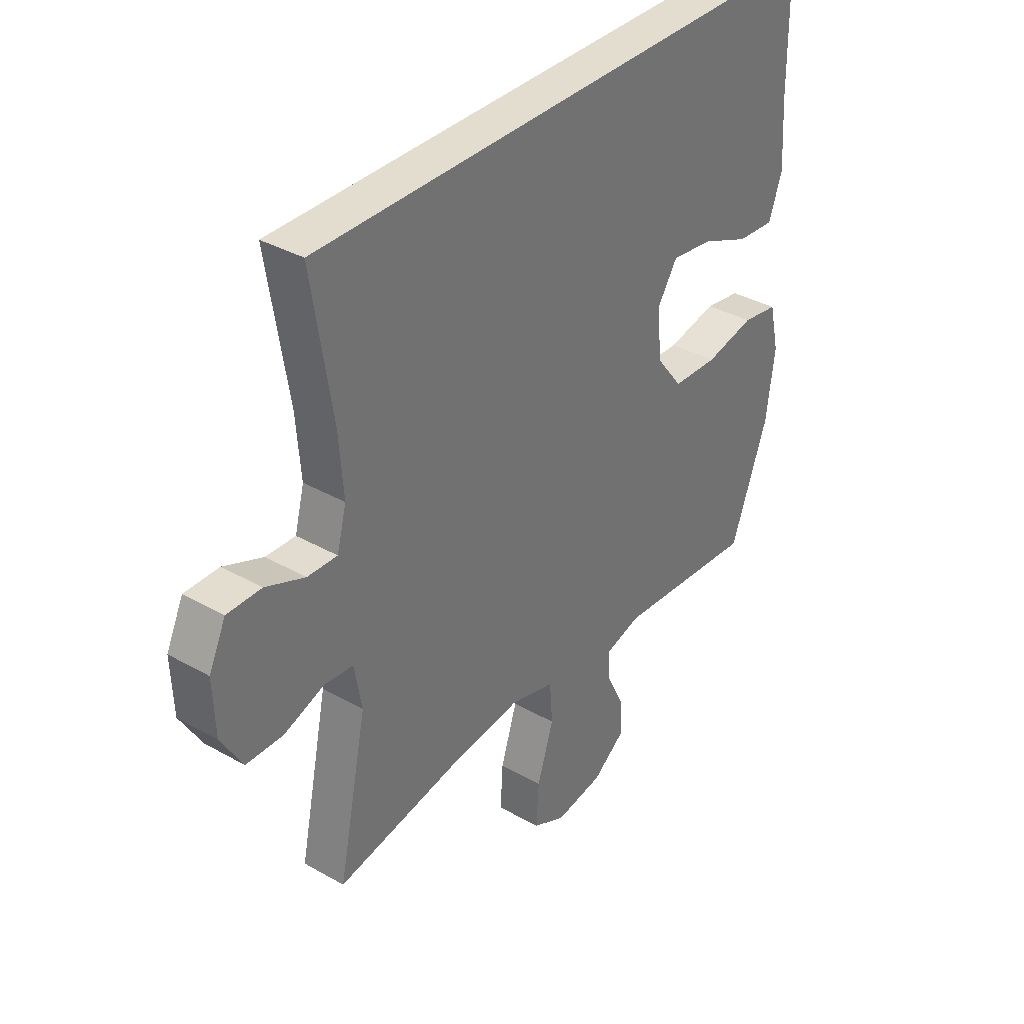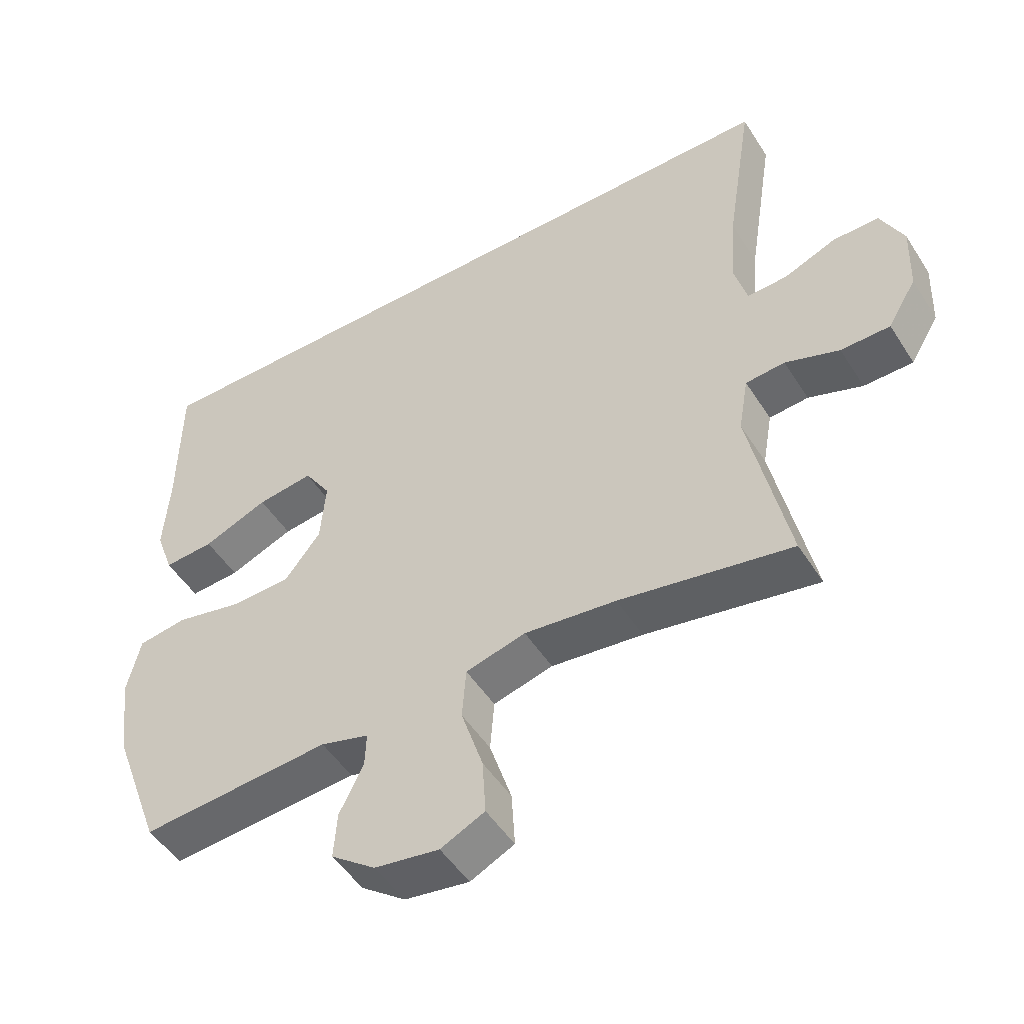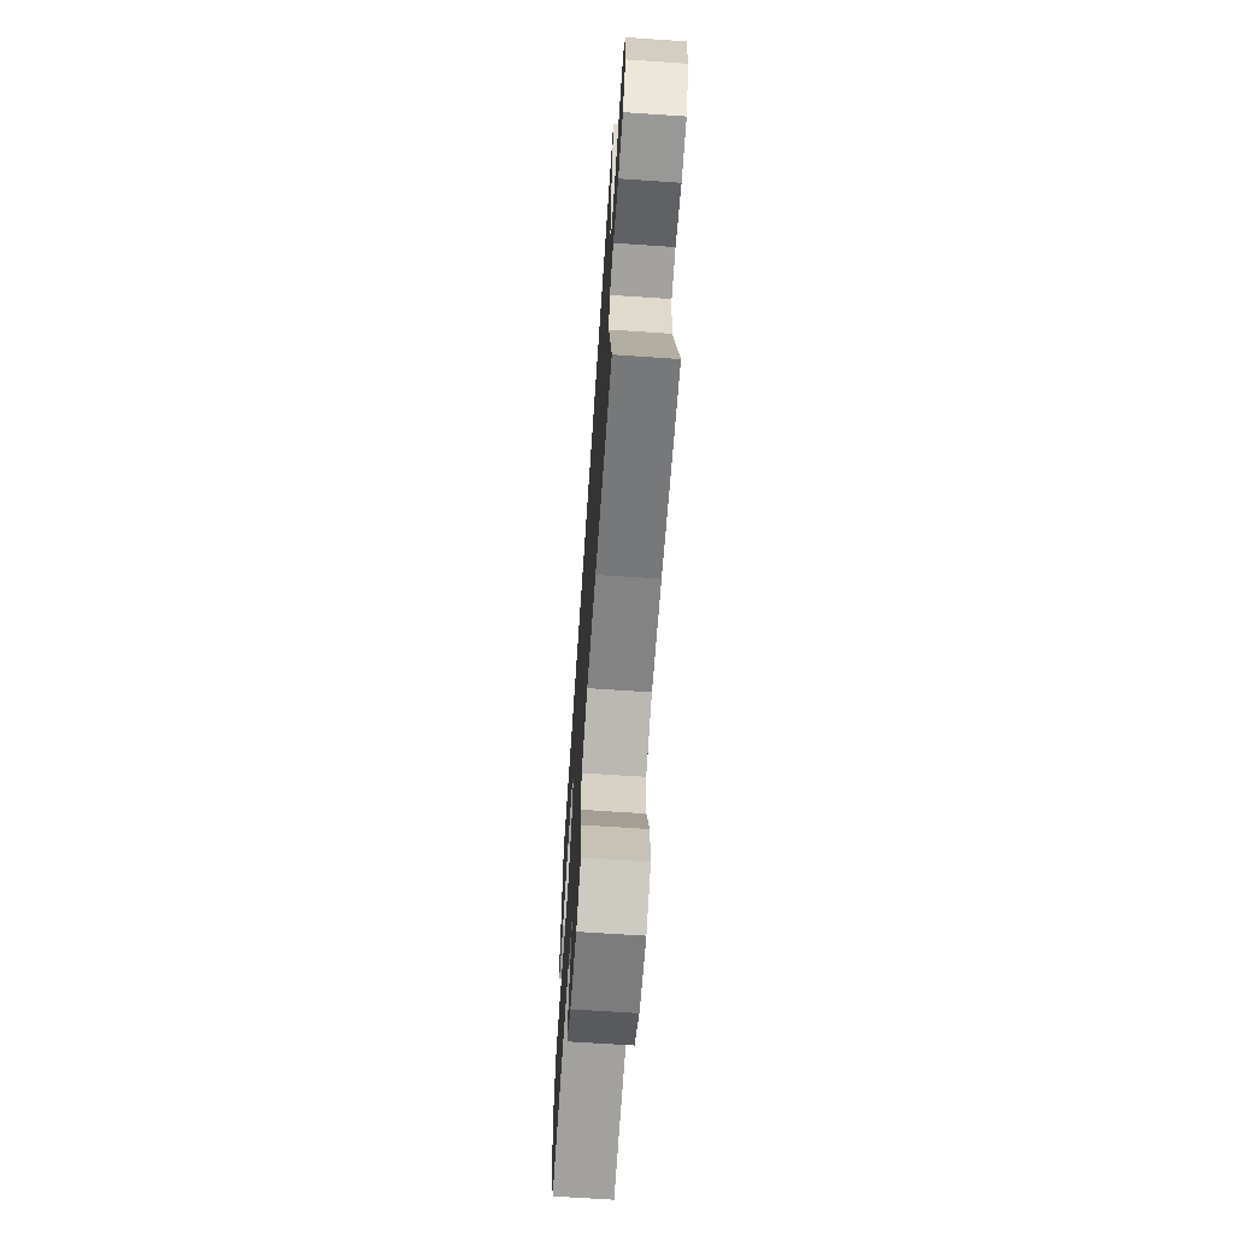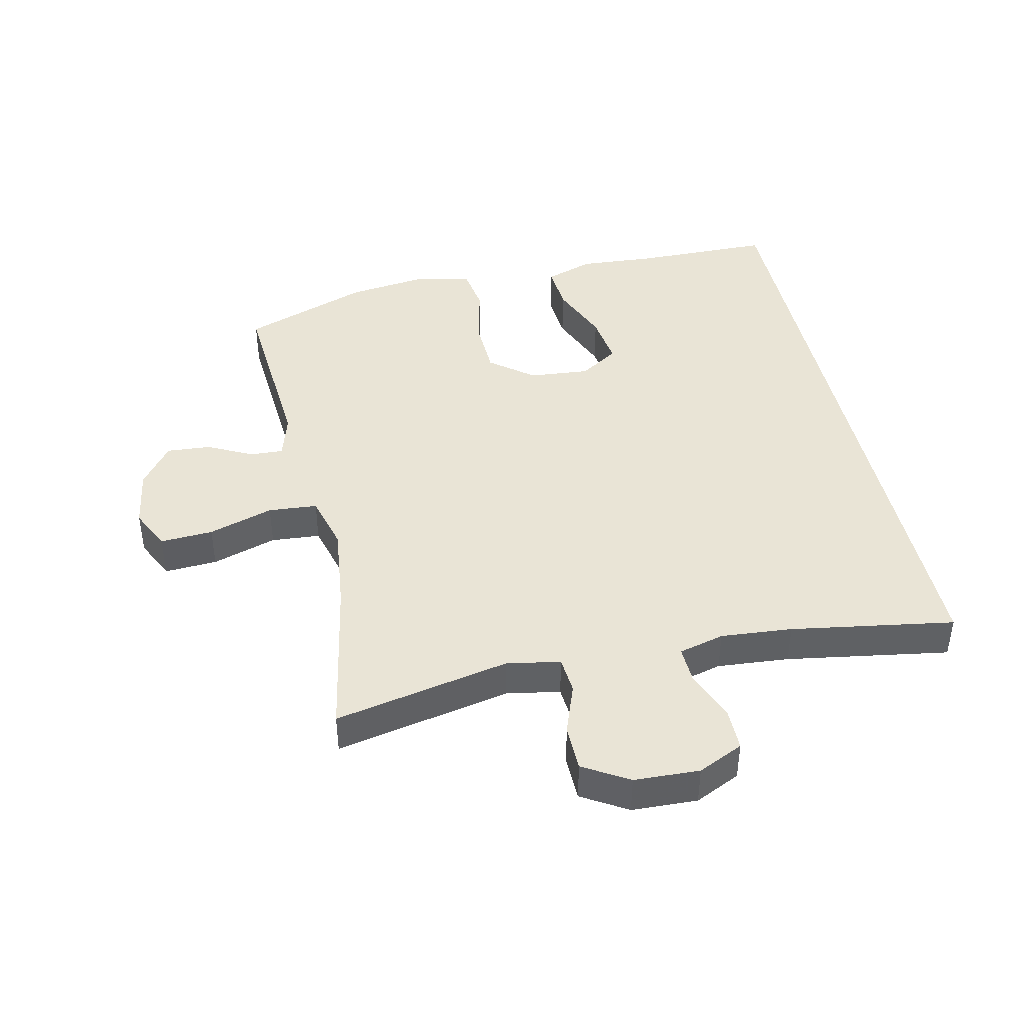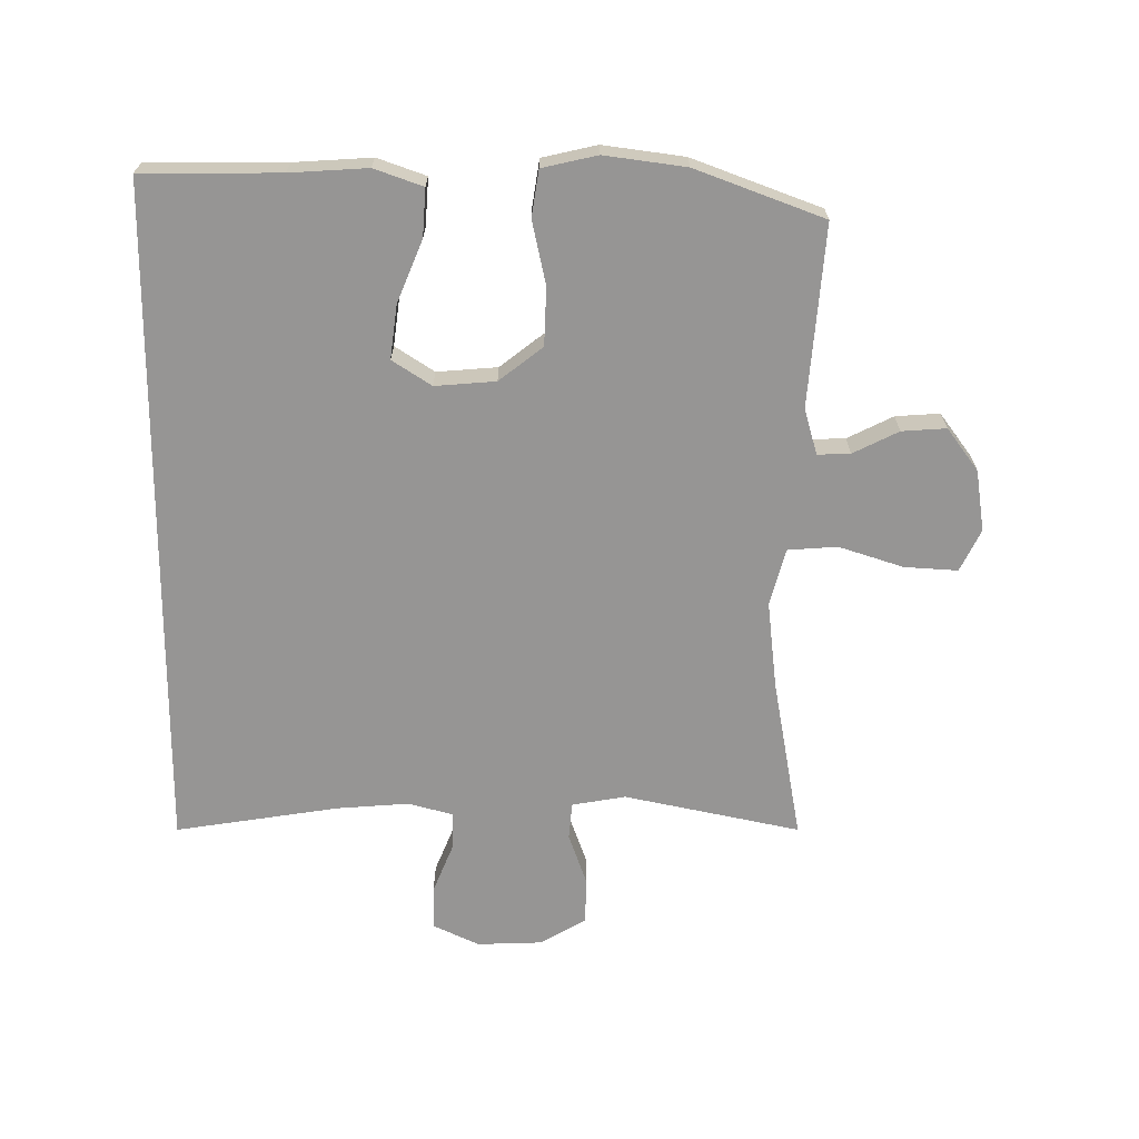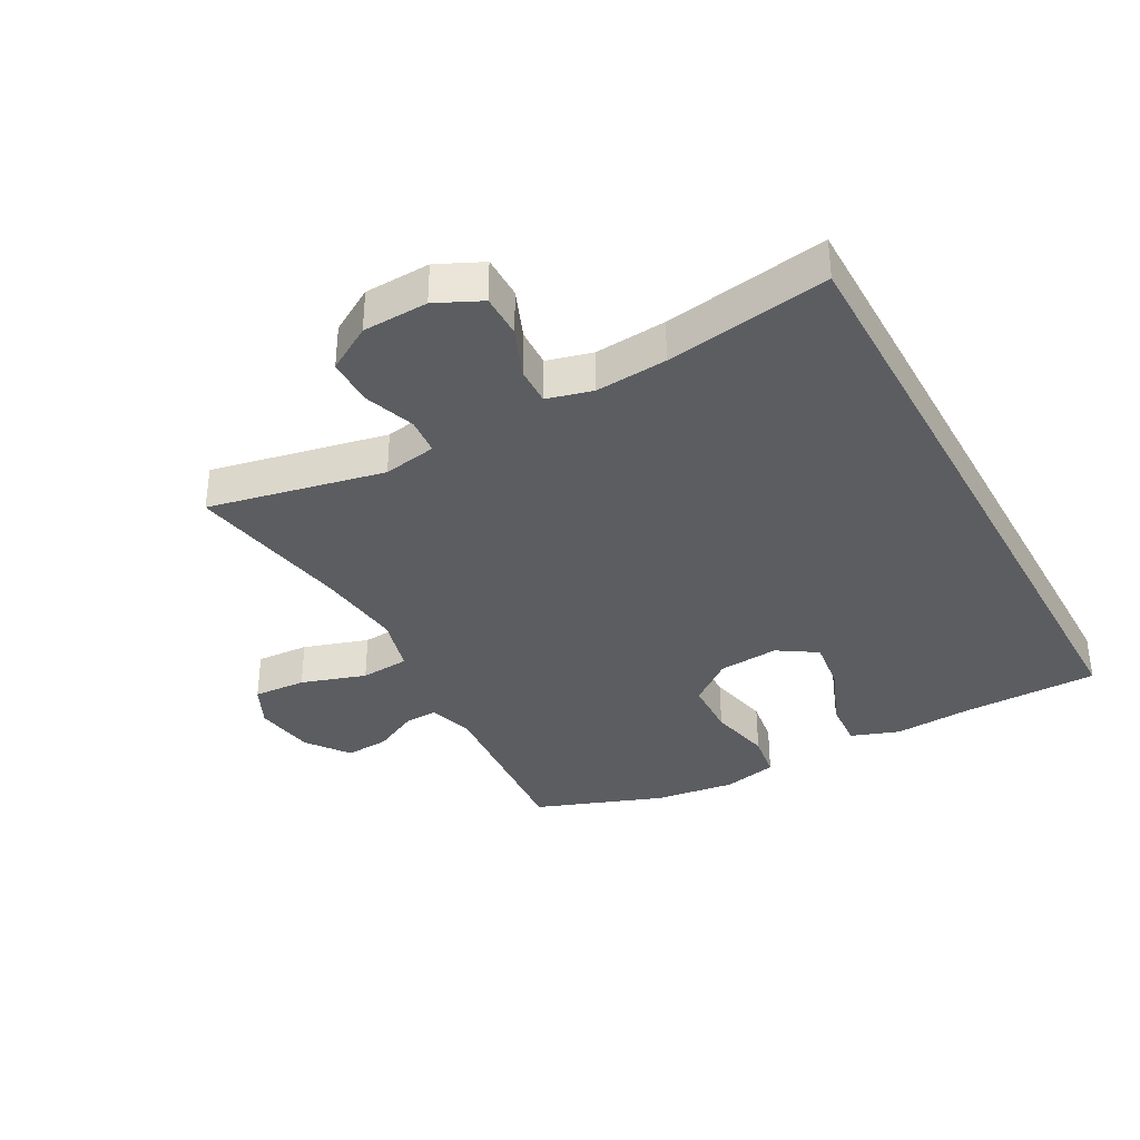
<metadata>
{"format":"obj","ext":"obj","renderer":"f3d","projection":"perspective","resolution":1024,"background":"white","views":[{"elev":35.6,"azim":-53.1,"up":"+Z"},{"elev":-49.9,"azim":-148.6,"up":"+Z"},{"elev":-67.7,"azim":-93.9,"up":"+Z"},{"elev":42.6,"azim":-102.3,"up":"+Y"},{"elev":-67.5,"azim":89.6,"up":"+Y"},{"elev":-35.9,"azim":-61.3,"up":"+Y"}]}
</metadata>
<code>
v 0.5 0.07 -0.5
v 0.214 0.07 -0.478
v 0.141 0.07 -0.499
v 0.143 0.07 -0.551
v 0.179 0.07 -0.623
v 0.184 0.07 -0.693
v 0.117 0.07 -0.743
v 0.02 0.07 -0.758
v -0.046 0.07 -0.726
v -0.041 0.07 -0.642
v -0.008 0.07 -0.539
v -0.014 0.07 -0.461
v -0.104 0.07 -0.437
v -0.242 0.07 -0.453
v -0.5 0.07 -0.5
v -0.442 0.07 -0.221
v -0.457 0.07 -0.136
v -0.516 0.07 -0.131
v -0.597 0.07 -0.16
v -0.671 0.07 -0.159
v -0.714 0.07 -0.087
v -0.718 0.07 0.017
v -0.684 0.07 0.089
v -0.615 0.07 0.089
v -0.536 0.07 0.057
v -0.476 0.07 0.055
v -0.457 0.07 0.127
v -0.466 0.07 0.241
v -0.507 0.07 0.5
v 0.561 0.07 0.5
v 0.563 0.07 0.282
v 0.571 0.07 0.159
v 0.544 0.07 0.082
v 0.468 0.07 0.087
v 0.37 0.07 0.127
v 0.285 0.07 0.138
v 0.245 0.07 0.076
v 0.253 0.07 -0.02
v 0.307 0.07 -0.089
v 0.399 0.07 -0.092
v 0.499 0.07 -0.07
v 0.572 0.07 -0.081
v 0.592 0.07 -0.168
v 0.575 0.07 -0.297
v 0.5 0 -0.5
v 0.214 0 -0.478
v 0.141 0 -0.499
v 0.143 0 -0.551
v 0.179 0 -0.623
v 0.184 0 -0.693
v 0.117 0 -0.743
v 0.02 0 -0.758
v -0.046 0 -0.726
v -0.041 0 -0.642
v -0.008 0 -0.539
v -0.014 0 -0.461
v -0.104 0 -0.437
v -0.242 0 -0.453
v -0.5 0 -0.5
v -0.442 0 -0.221
v -0.457 0 -0.136
v -0.516 0 -0.131
v -0.597 0 -0.16
v -0.671 0 -0.159
v -0.714 0 -0.087
v -0.718 0 0.017
v -0.684 0 0.089
v -0.615 0 0.089
v -0.536 0 0.057
v -0.476 0 0.055
v -0.457 0 0.127
v -0.466 0 0.241
v -0.507 0 0.5
v 0.561 0 0.5
v 0.563 0 0.282
v 0.571 0 0.159
v 0.544 0 0.082
v 0.468 0 0.087
v 0.37 0 0.127
v 0.285 0 0.138
v 0.245 0 0.076
v 0.253 0 -0.02
v 0.307 0 -0.089
v 0.399 0 -0.092
v 0.499 0 -0.07
v 0.572 0 -0.081
v 0.592 0 -0.168
v 0.575 0 -0.297
f 43 44 1 2
f 40 41 42 43
f 39 40 43 2
f 38 39 2 3
f 37 38 3
f 32 33 34 35
f 31 32 35 36
f 28 29 30 31
f 27 28 31 36
f 26 27 36 37
f 22 23 24 25
f 22 25 26
f 18 19 20 21
f 17 18 21 22
f 14 15 16
f 13 14 16 17
f 12 13 17
f 8 9 10 11
f 8 11 12
f 7 8 12
f 4 5 6 7
f 3 4 7 12
f 37 3 12 17
f 17 22 26 37
f 46 45 88 87
f 87 86 85 84
f 46 87 84 83
f 47 46 83 82
f 47 82 81
f 79 78 77 76
f 80 79 76 75
f 75 74 73 72
f 80 75 72 71
f 81 80 71 70
f 69 68 67 66
f 70 69 66
f 65 64 63 62
f 66 65 62 61
f 60 59 58
f 61 60 58 57
f 61 57 56
f 55 54 53 52
f 56 55 52
f 56 52 51
f 51 50 49 48
f 56 51 48 47
f 61 56 47 81
f 81 70 66 61
f 1 45 46 2
f 2 46 47 3
f 3 47 48 4
f 4 48 49 5
f 5 49 50 6
f 6 50 51 7
f 7 51 52 8
f 8 52 53 9
f 9 53 54 10
f 10 54 55 11
f 11 55 56 12
f 12 56 57 13
f 13 57 58 14
f 14 58 59 15
f 15 59 60 16
f 16 60 61 17
f 17 61 62 18
f 18 62 63 19
f 19 63 64 20
f 20 64 65 21
f 21 65 66 22
f 22 66 67 23
f 23 67 68 24
f 24 68 69 25
f 25 69 70 26
f 26 70 71 27
f 27 71 72 28
f 28 72 73 29
f 29 73 74 30
f 30 74 75 31
f 31 75 76 32
f 32 76 77 33
f 33 77 78 34
f 34 78 79 35
f 35 79 80 36
f 36 80 81 37
f 37 81 82 38
f 38 82 83 39
f 39 83 84 40
f 40 84 85 41
f 41 85 86 42
f 42 86 87 43
f 43 87 88 44
f 44 88 45 1

</code>
